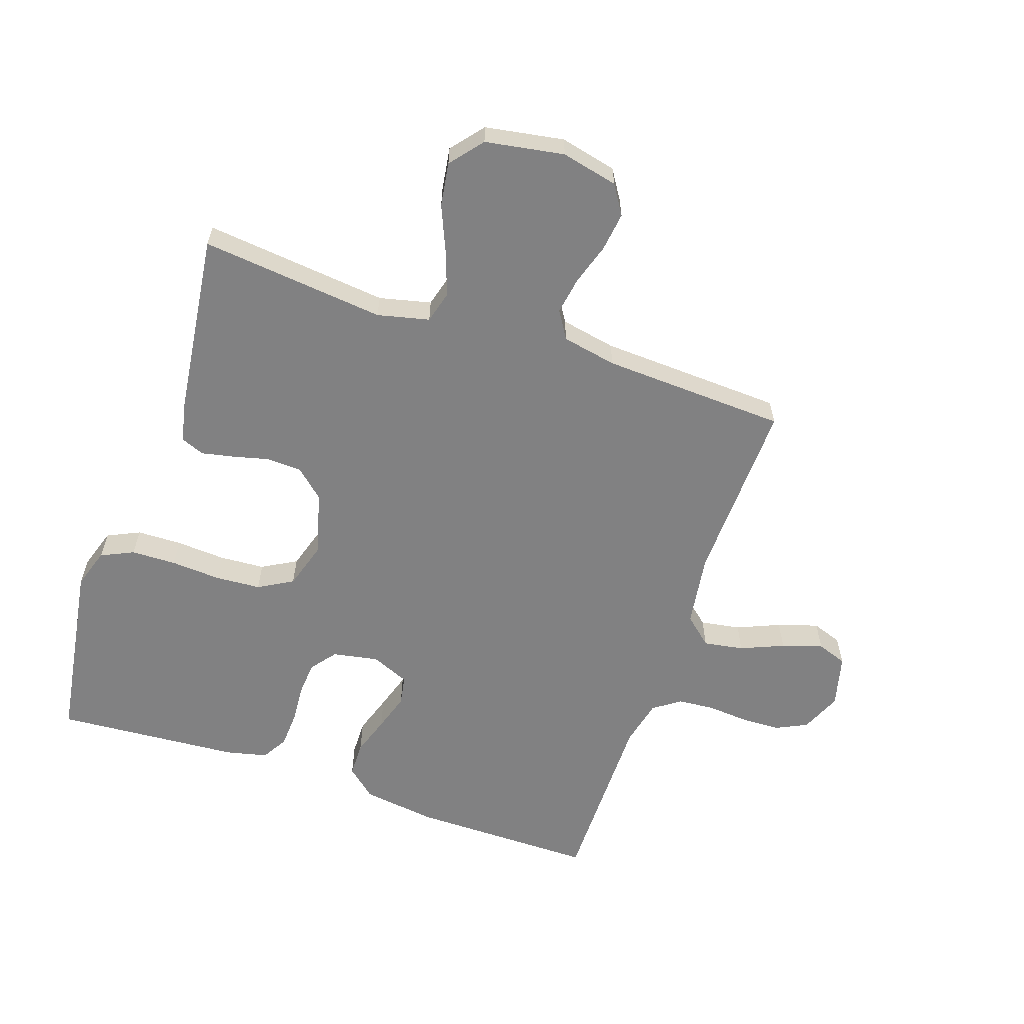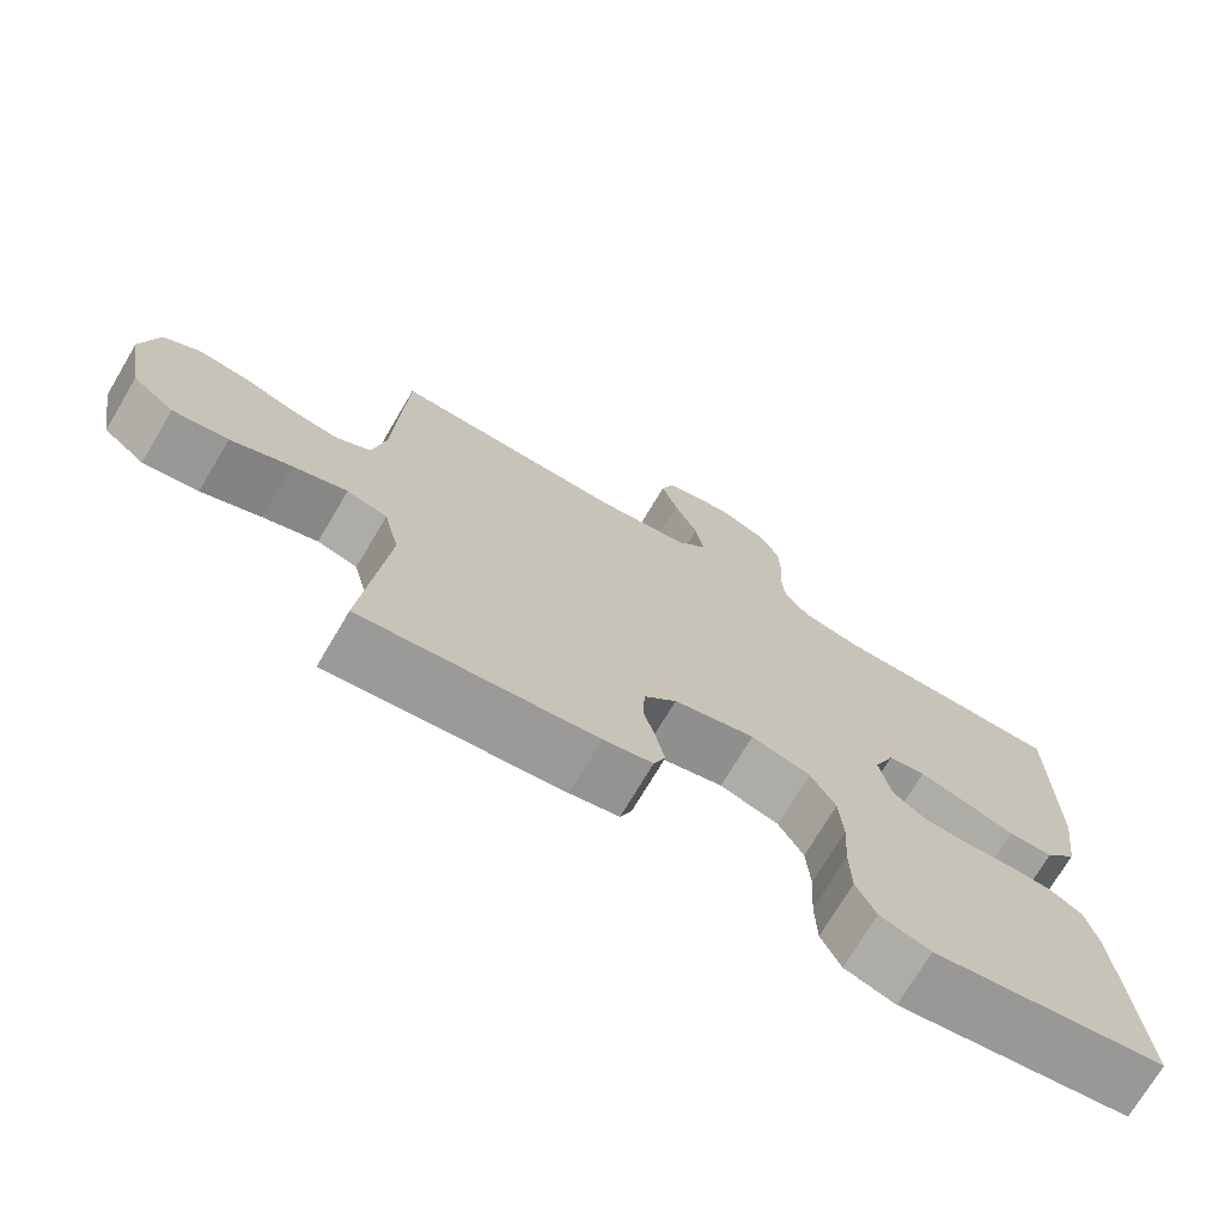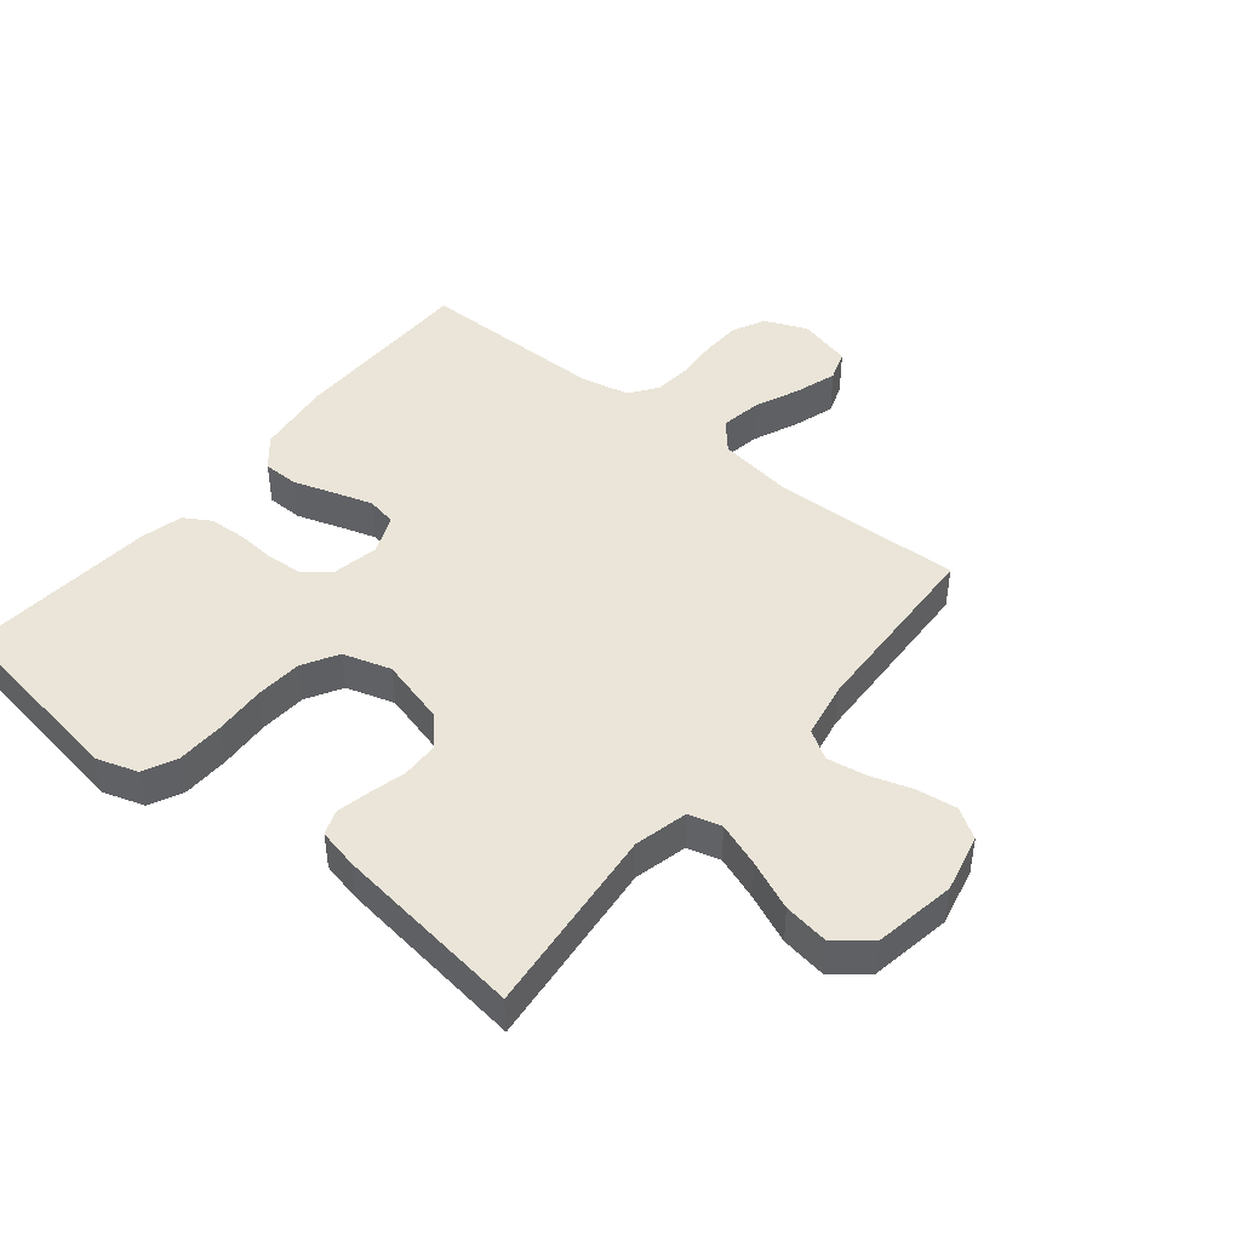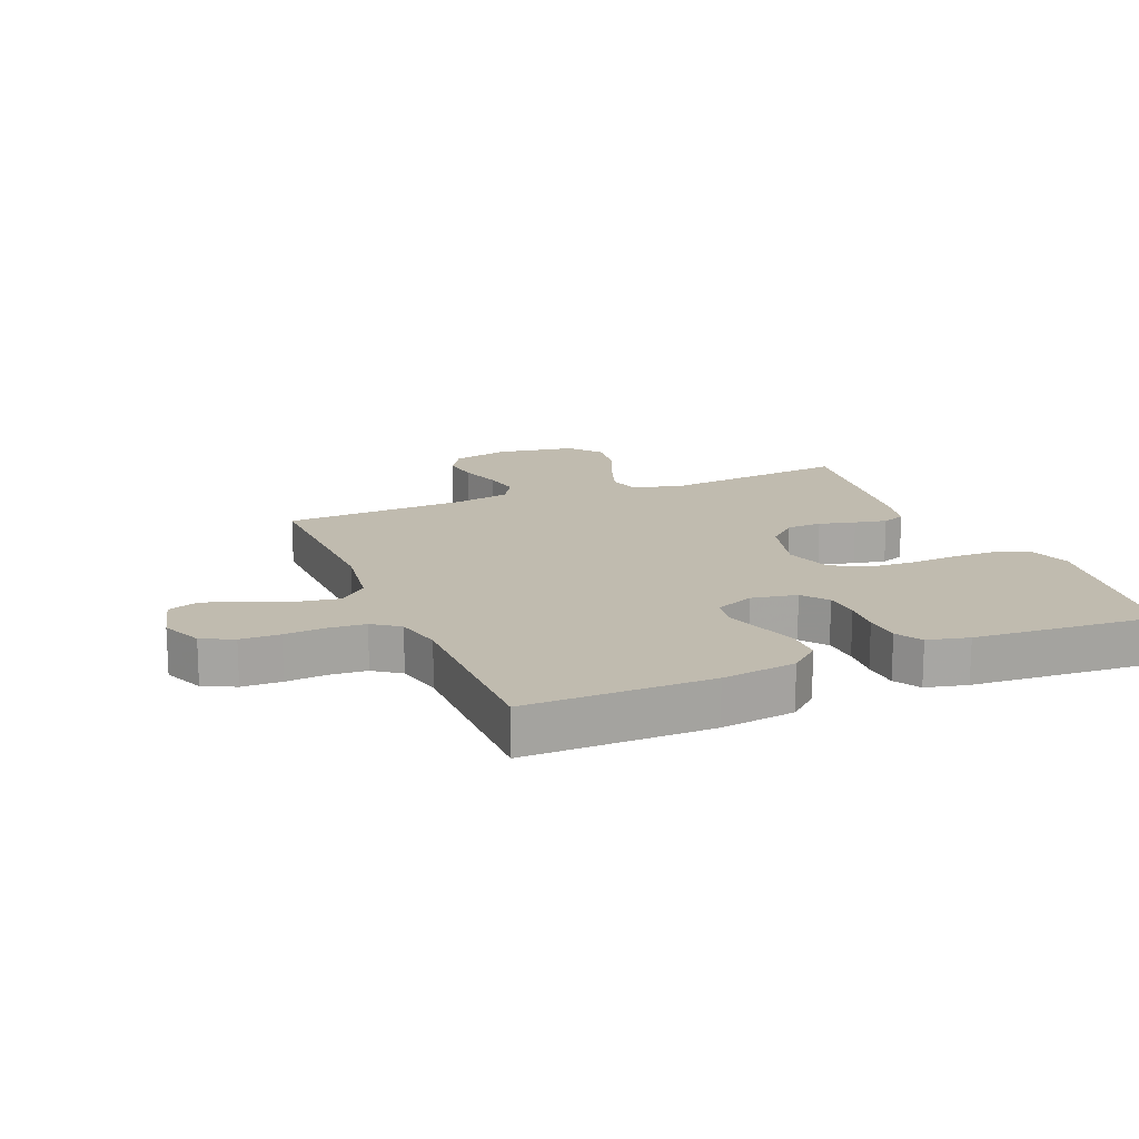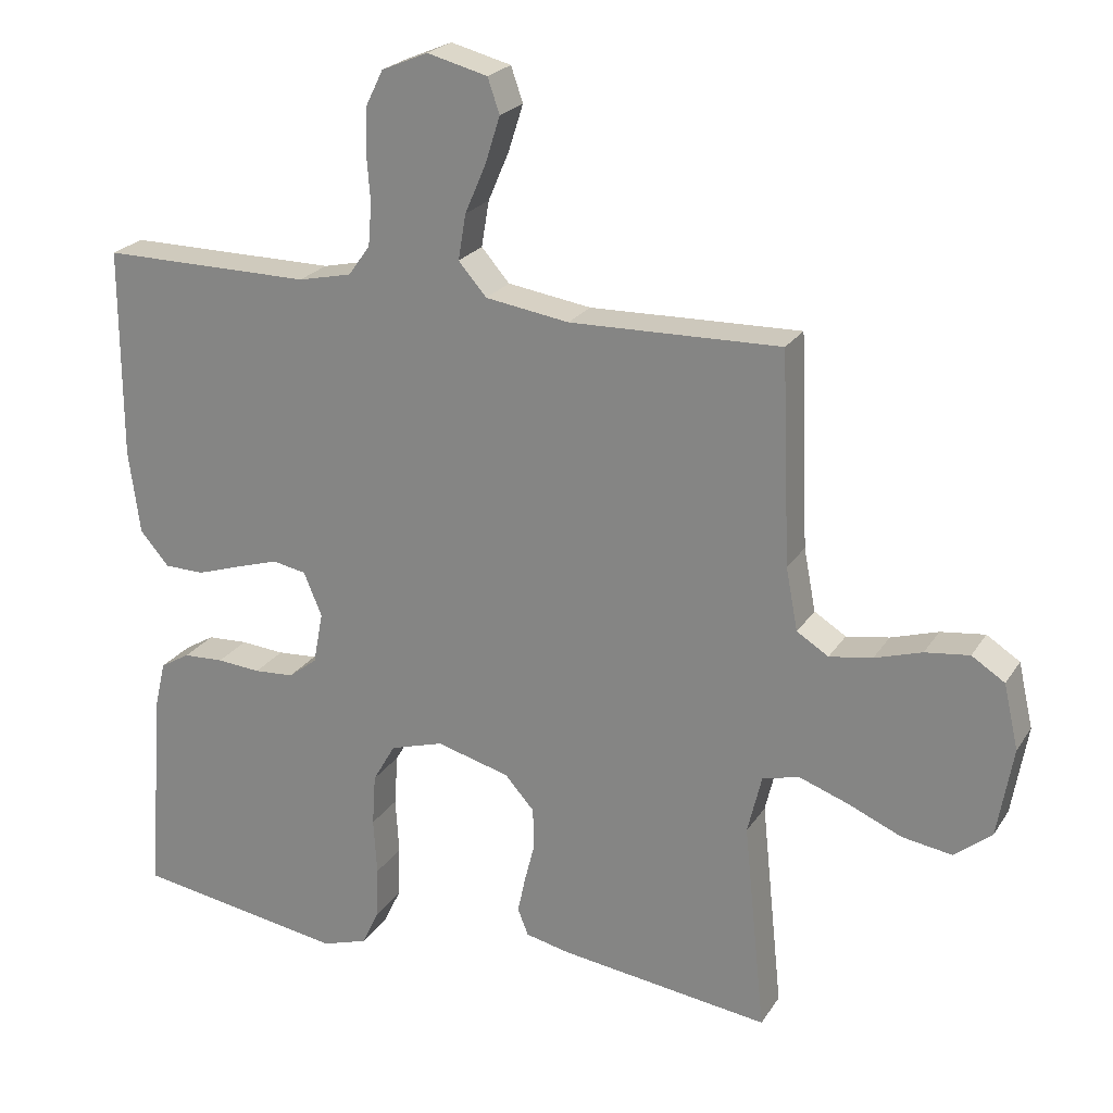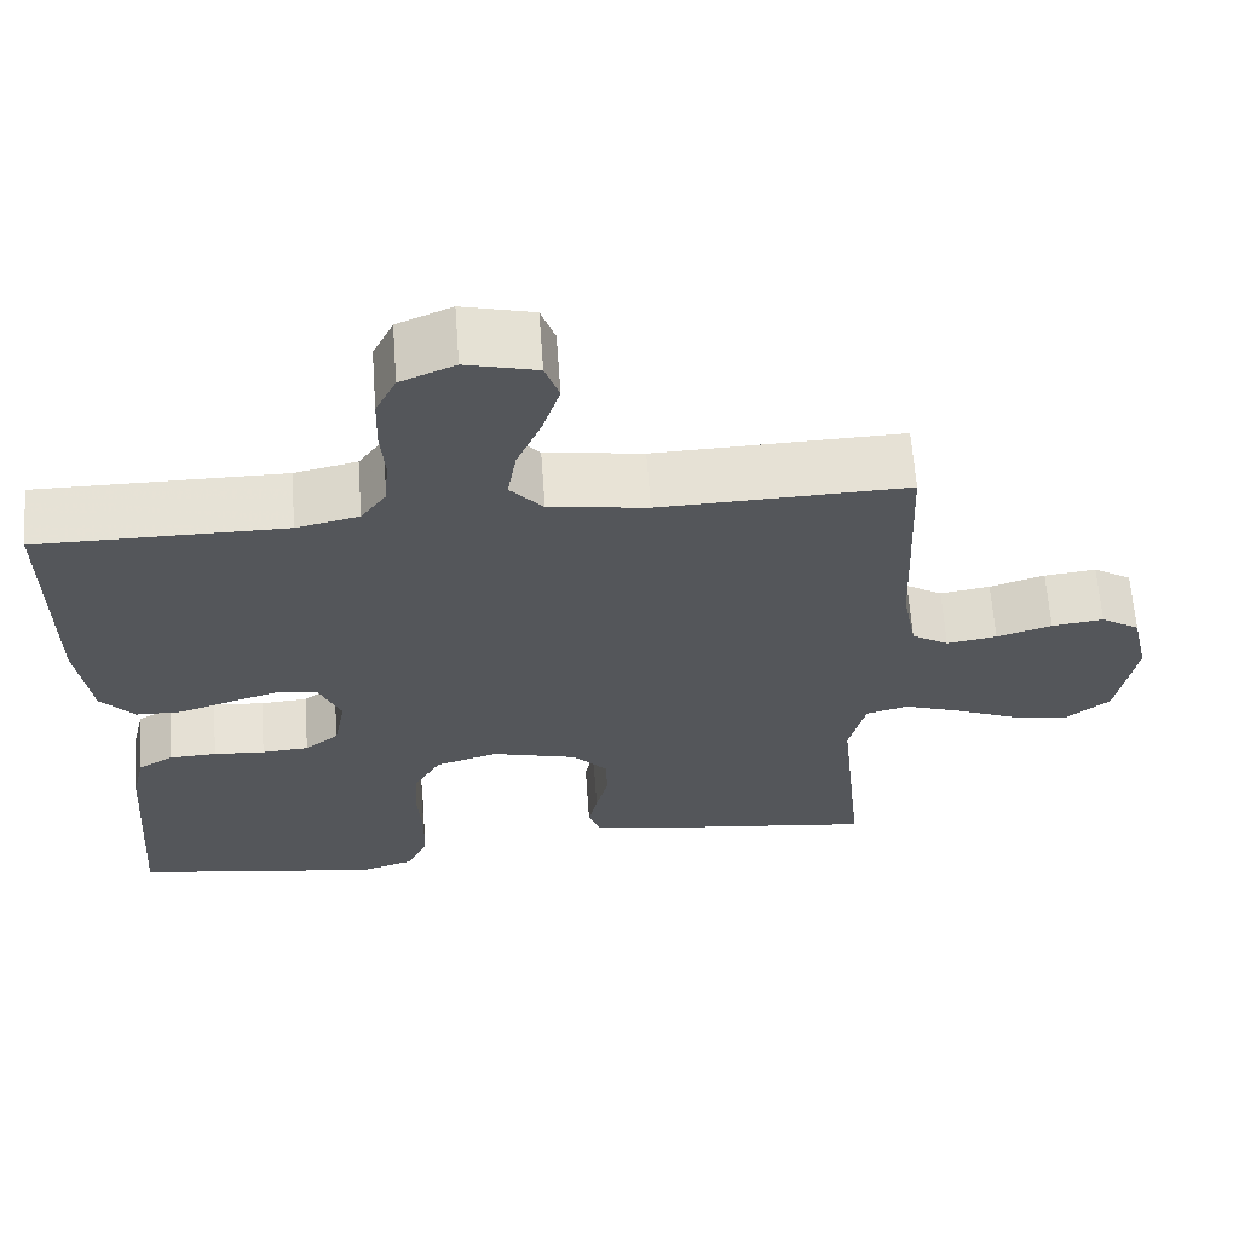
<metadata>
{"format":"obj","ext":"obj","renderer":"f3d","projection":"perspective","resolution":1024,"background":"white","views":[{"elev":-60.4,"azim":-109.0,"up":"+Y"},{"elev":-72.8,"azim":-30.7,"up":"+Z"},{"elev":44.9,"azim":-140.9,"up":"+Y"},{"elev":16.1,"azim":67.4,"up":"+Y"},{"elev":23.0,"azim":-155.5,"up":"+Z"},{"elev":63.9,"azim":175.8,"up":"+Z"}]}
</metadata>
<code>
v -0.5 0.07 0.5
v -0.2 0.07 0.492
v -0.081 0.07 0.51
v -0.041 0.07 0.556
v -0.052 0.07 0.621
v -0.082 0.07 0.691
v -0.103 0.07 0.757
v -0.086 0.07 0.806
v 0 0.07 0.828
v 0.066 0.07 0.8
v 0.091 0.07 0.749
v 0.093 0.07 0.685
v 0.088 0.07 0.619
v 0.093 0.07 0.559
v 0.124 0.07 0.516
v 0.2 0.07 0.499
v 0.5 0.07 0.5
v 0.5 0.07 0.2
v 0.484 0.07 0.08
v 0.443 0.07 0.032
v 0.386 0.07 0.031
v 0.322 0.07 0.052
v 0.261 0.07 0.071
v 0.213 0.07 0.062
v 0.187 0.07 0
v 0.201 0.07 -0.074
v 0.242 0.07 -0.106
v 0.299 0.07 -0.11
v 0.361 0.07 -0.105
v 0.419 0.07 -0.108
v 0.461 0.07 -0.133
v 0.477 0.07 -0.2
v 0.5 0.07 -0.5
v 0.2 0.07 -0.547
v 0.135 0.07 -0.526
v 0.11 0.07 -0.473
v 0.108 0.07 -0.4
v 0.113 0.07 -0.319
v 0.108 0.07 -0.245
v 0.076 0.07 -0.189
v 0 0.07 -0.166
v -0.104 0.07 -0.194
v -0.146 0.07 -0.241
v -0.148 0.07 -0.298
v -0.133 0.07 -0.357
v -0.122 0.07 -0.409
v -0.137 0.07 -0.447
v -0.2 0.07 -0.461
v -0.5 0.07 -0.5
v -0.469 0.07 -0.2
v -0.489 0.07 -0.116
v -0.541 0.07 -0.102
v -0.611 0.07 -0.127
v -0.688 0.07 -0.16
v -0.759 0.07 -0.171
v -0.812 0.07 -0.128
v -0.834 0.07 0
v -0.813 0.07 0.092
v -0.766 0.07 0.122
v -0.703 0.07 0.114
v -0.636 0.07 0.093
v -0.575 0.07 0.083
v -0.53 0.07 0.111
v -0.513 0.07 0.2
v -0.5 0 0.5
v -0.2 0 0.492
v -0.081 0 0.51
v -0.041 0 0.556
v -0.052 0 0.621
v -0.082 0 0.691
v -0.103 0 0.757
v -0.086 0 0.806
v 0 0 0.828
v 0.066 0 0.8
v 0.091 0 0.749
v 0.093 0 0.685
v 0.088 0 0.619
v 0.093 0 0.559
v 0.124 0 0.516
v 0.2 0 0.499
v 0.5 0 0.5
v 0.5 0 0.2
v 0.484 0 0.08
v 0.443 0 0.032
v 0.386 0 0.031
v 0.322 0 0.052
v 0.261 0 0.071
v 0.213 0 0.062
v 0.187 0 0
v 0.201 0 -0.074
v 0.242 0 -0.106
v 0.299 0 -0.11
v 0.361 0 -0.105
v 0.419 0 -0.108
v 0.461 0 -0.133
v 0.477 0 -0.2
v 0.5 0 -0.5
v 0.2 0 -0.547
v 0.135 0 -0.526
v 0.11 0 -0.473
v 0.108 0 -0.4
v 0.113 0 -0.319
v 0.108 0 -0.245
v 0.076 0 -0.189
v 0 0 -0.166
v -0.104 0 -0.194
v -0.146 0 -0.241
v -0.148 0 -0.298
v -0.133 0 -0.357
v -0.122 0 -0.409
v -0.137 0 -0.447
v -0.2 0 -0.461
v -0.5 0 -0.5
v -0.469 0 -0.2
v -0.489 0 -0.116
v -0.541 0 -0.102
v -0.611 0 -0.127
v -0.688 0 -0.16
v -0.759 0 -0.171
v -0.812 0 -0.128
v -0.834 0 0
v -0.813 0 0.092
v -0.766 0 0.122
v -0.703 0 0.114
v -0.636 0 0.093
v -0.575 0 0.083
v -0.53 0 0.111
v -0.513 0 0.2
f 59 60 61
f 58 59 61
f 57 58 61
f 56 57 61
f 55 56 61
f 54 55 61
f 53 54 61
f 52 53 61 62
f 51 52 62 63
f 48 49 50
f 47 48 50
f 46 47 50
f 45 46 50
f 44 45 50
f 51 63 64
f 50 51 64
f 44 50 64
f 43 44 64
f 36 37 38
f 35 36 38
f 34 35 38
f 33 34 38
f 32 33 38
f 31 32 38
f 30 31 38
f 29 30 38
f 28 29 38
f 27 28 38 39
f 26 27 39 40
f 20 21 22
f 19 20 22
f 18 19 22
f 17 18 22
f 16 17 22
f 15 16 22 23
f 14 15 23 24
f 11 12 13
f 10 11 13
f 9 10 13
f 8 9 13
f 7 8 13
f 6 7 13
f 5 6 13
f 4 5 13 14
f 14 24 25
f 4 14 25
f 3 4 25
f 64 1 2
f 43 64 2
f 42 43 2
f 26 40 41
f 26 41 42
f 25 26 42
f 3 25 42
f 2 3 42
f 125 124 123
f 125 123 122
f 125 122 121
f 125 121 120
f 125 120 119
f 125 119 118
f 125 118 117
f 126 125 117 116
f 127 126 116 115
f 114 113 112
f 114 112 111
f 114 111 110
f 114 110 109
f 114 109 108
f 128 127 115
f 128 115 114
f 128 114 108
f 128 108 107
f 102 101 100
f 102 100 99
f 102 99 98
f 102 98 97
f 102 97 96
f 102 96 95
f 102 95 94
f 102 94 93
f 102 93 92
f 103 102 92 91
f 104 103 91 90
f 86 85 84
f 86 84 83
f 86 83 82
f 86 82 81
f 86 81 80
f 87 86 80 79
f 88 87 79 78
f 77 76 75
f 77 75 74
f 77 74 73
f 77 73 72
f 77 72 71
f 77 71 70
f 77 70 69
f 78 77 69 68
f 89 88 78
f 89 78 68
f 89 68 67
f 66 65 128
f 66 128 107
f 66 107 106
f 105 104 90
f 106 105 90
f 106 90 89
f 106 89 67
f 106 67 66
f 1 65 66 2
f 2 66 67 3
f 3 67 68 4
f 4 68 69 5
f 5 69 70 6
f 6 70 71 7
f 7 71 72 8
f 8 72 73 9
f 9 73 74 10
f 10 74 75 11
f 11 75 76 12
f 12 76 77 13
f 13 77 78 14
f 14 78 79 15
f 15 79 80 16
f 16 80 81 17
f 17 81 82 18
f 18 82 83 19
f 19 83 84 20
f 20 84 85 21
f 21 85 86 22
f 22 86 87 23
f 23 87 88 24
f 24 88 89 25
f 25 89 90 26
f 26 90 91 27
f 27 91 92 28
f 28 92 93 29
f 29 93 94 30
f 30 94 95 31
f 31 95 96 32
f 32 96 97 33
f 33 97 98 34
f 34 98 99 35
f 35 99 100 36
f 36 100 101 37
f 37 101 102 38
f 38 102 103 39
f 39 103 104 40
f 40 104 105 41
f 41 105 106 42
f 42 106 107 43
f 43 107 108 44
f 44 108 109 45
f 45 109 110 46
f 46 110 111 47
f 47 111 112 48
f 48 112 113 49
f 49 113 114 50
f 50 114 115 51
f 51 115 116 52
f 52 116 117 53
f 53 117 118 54
f 54 118 119 55
f 55 119 120 56
f 56 120 121 57
f 57 121 122 58
f 58 122 123 59
f 59 123 124 60
f 60 124 125 61
f 61 125 126 62
f 62 126 127 63
f 63 127 128 64
f 64 128 65 1

</code>
